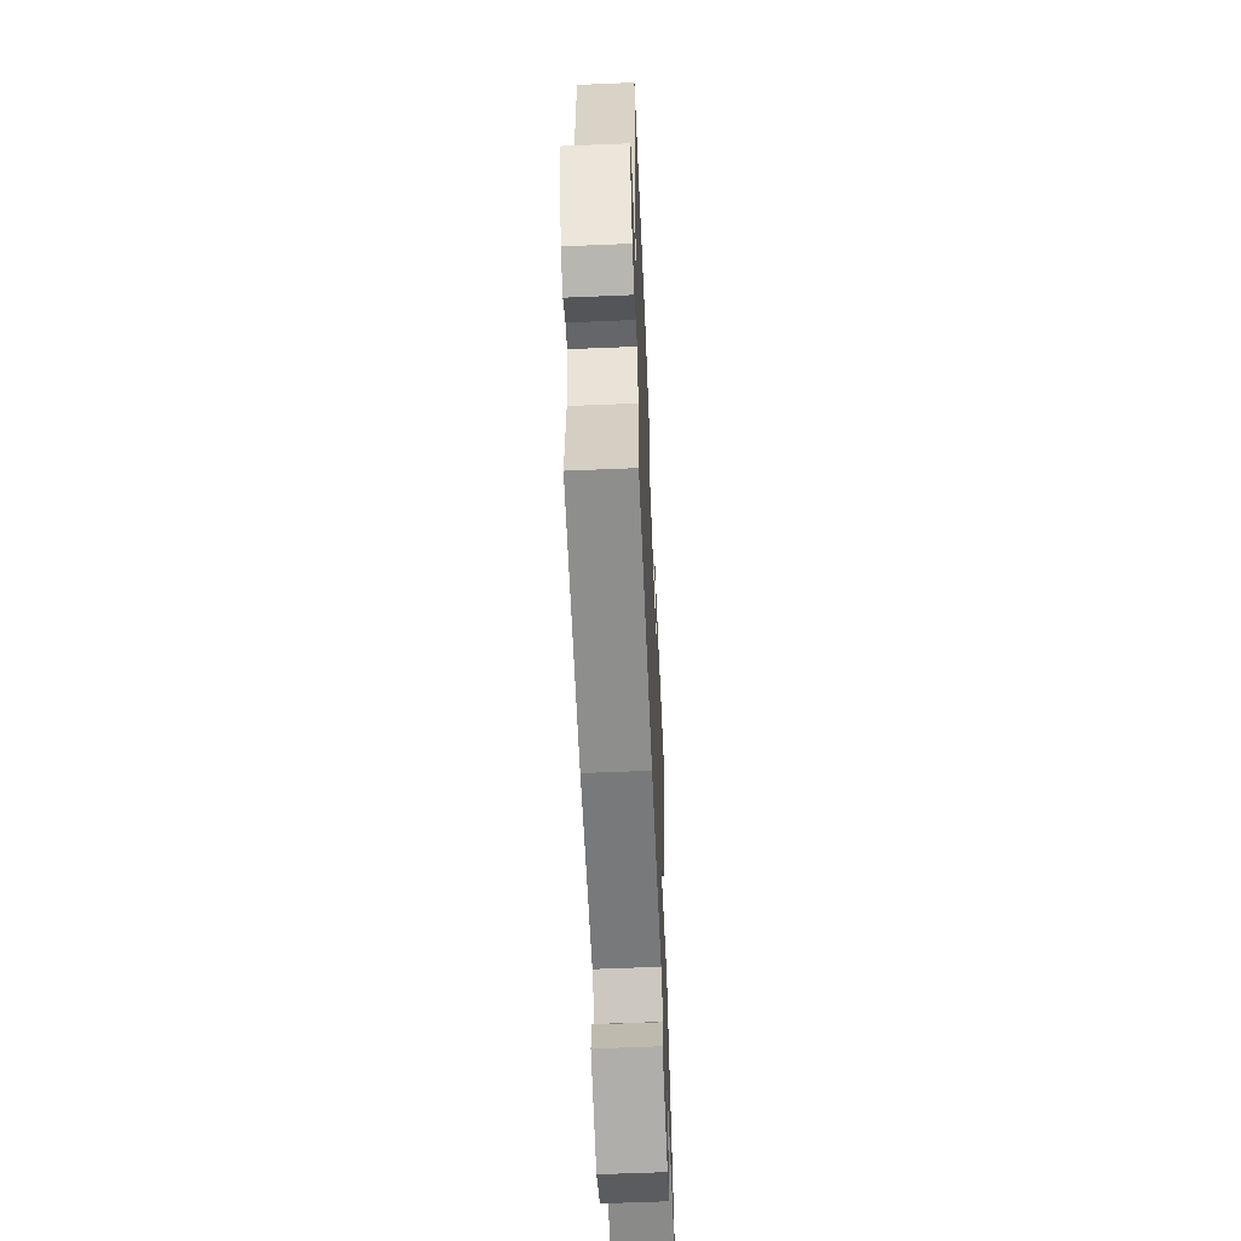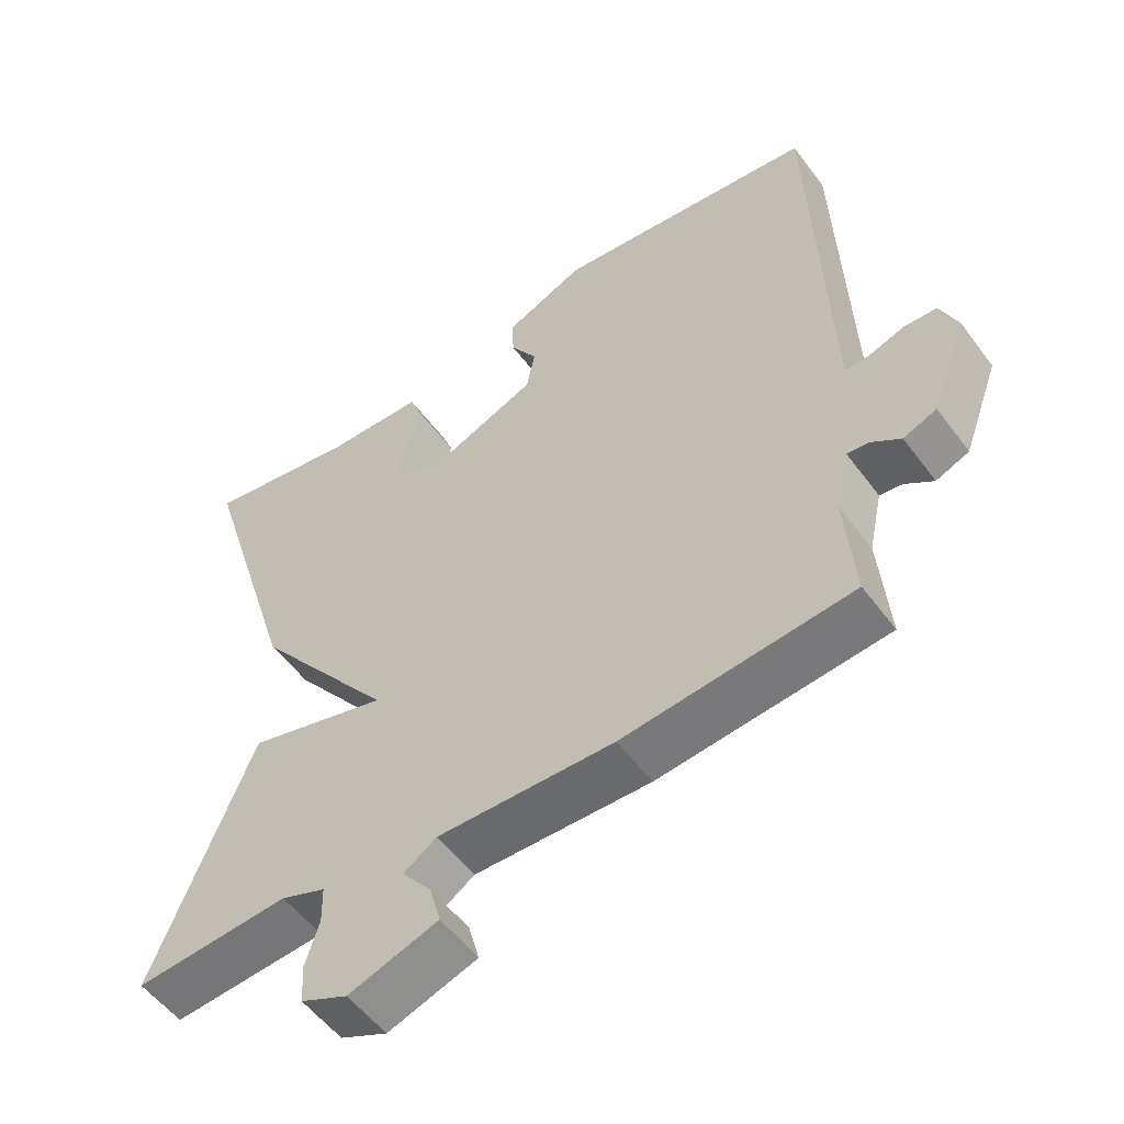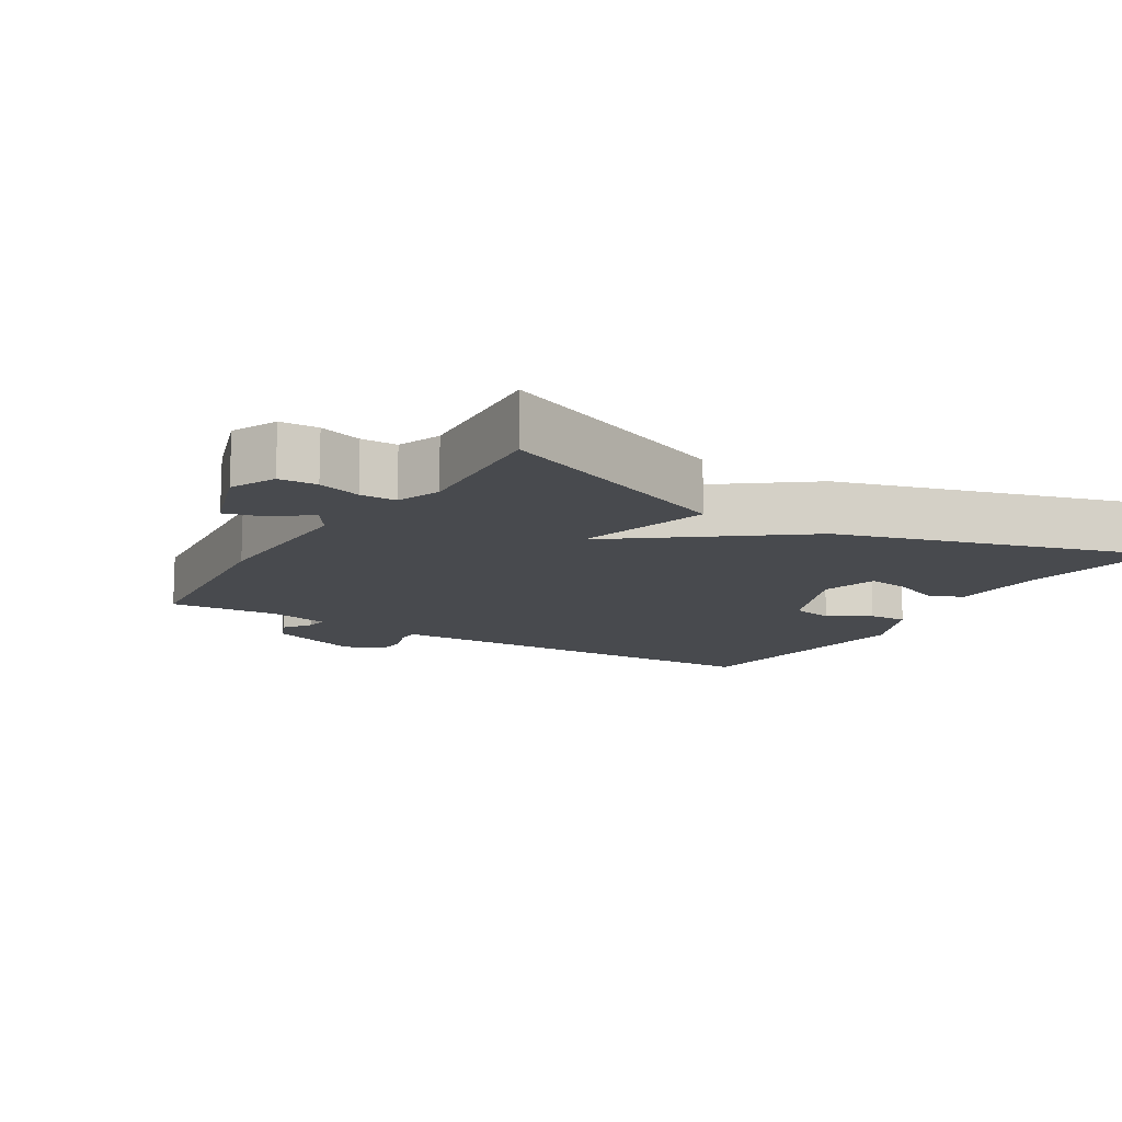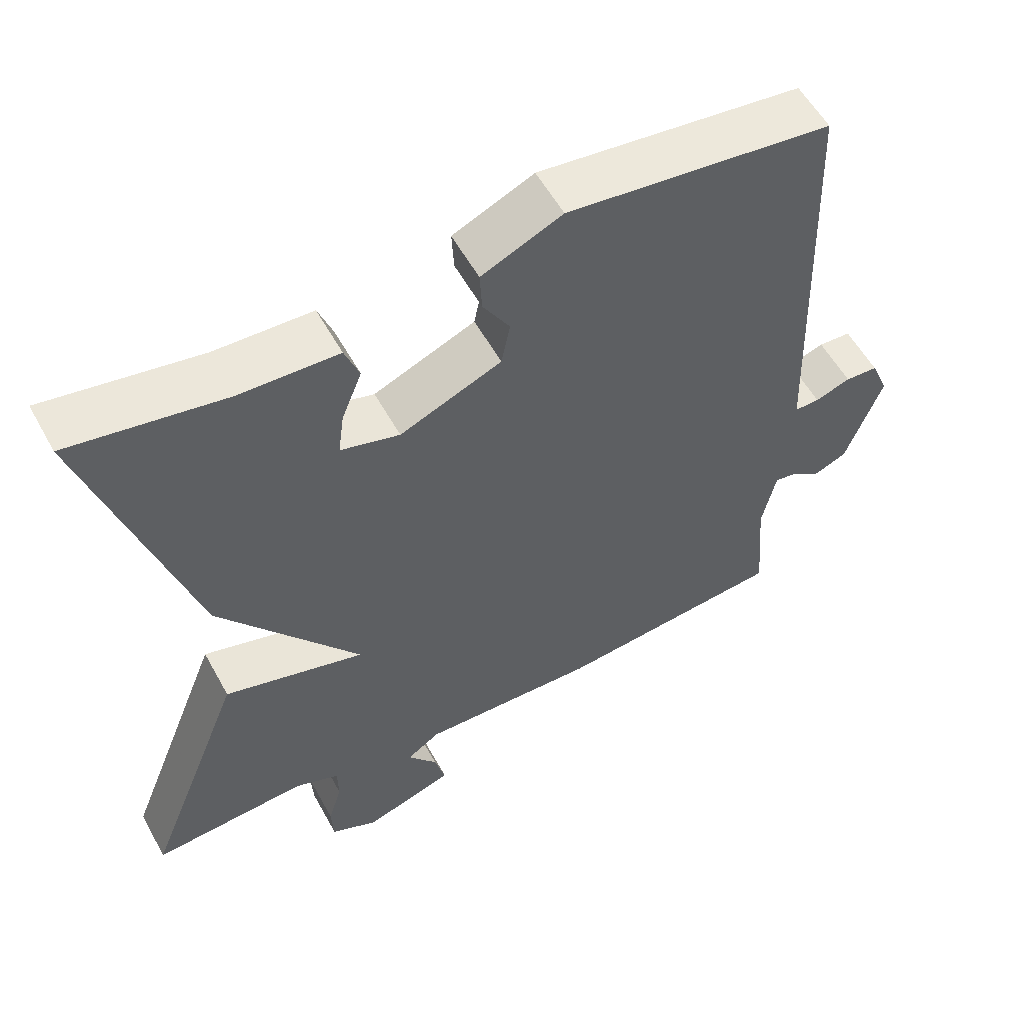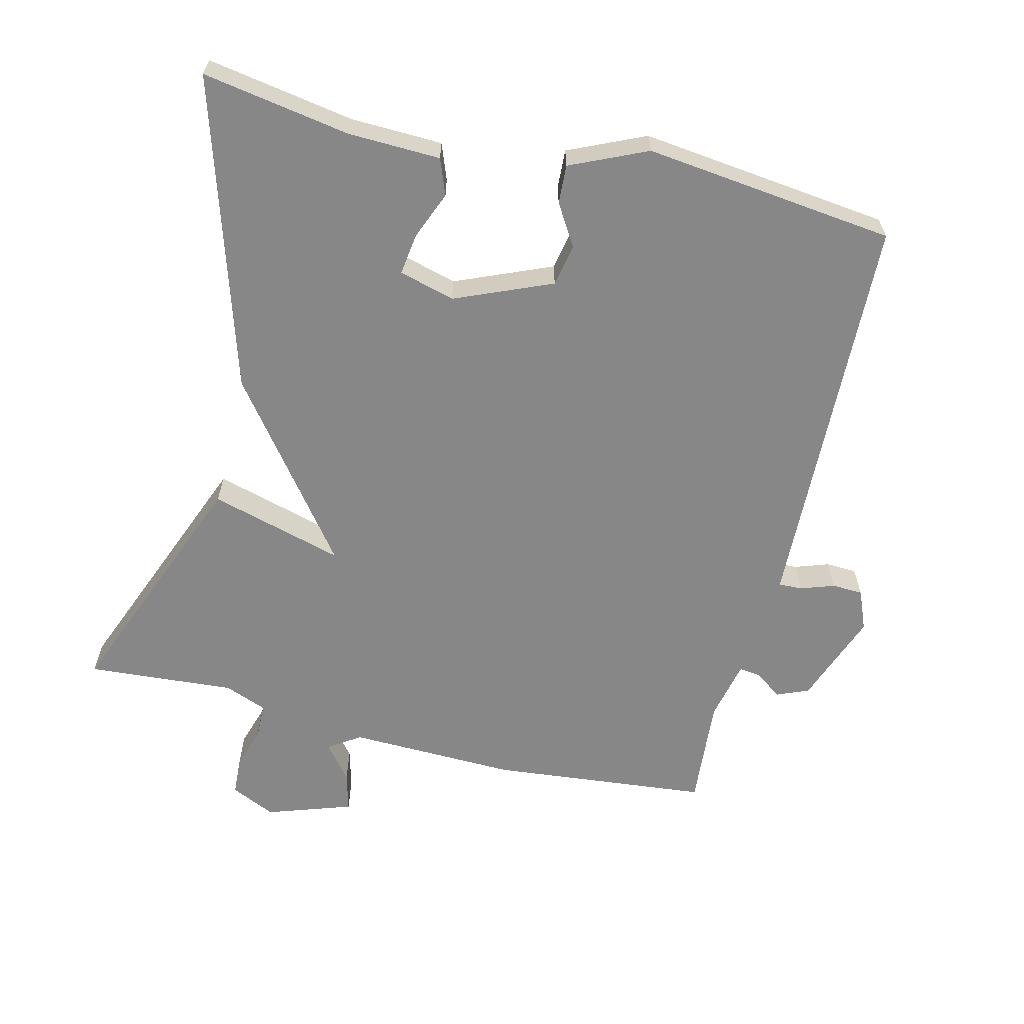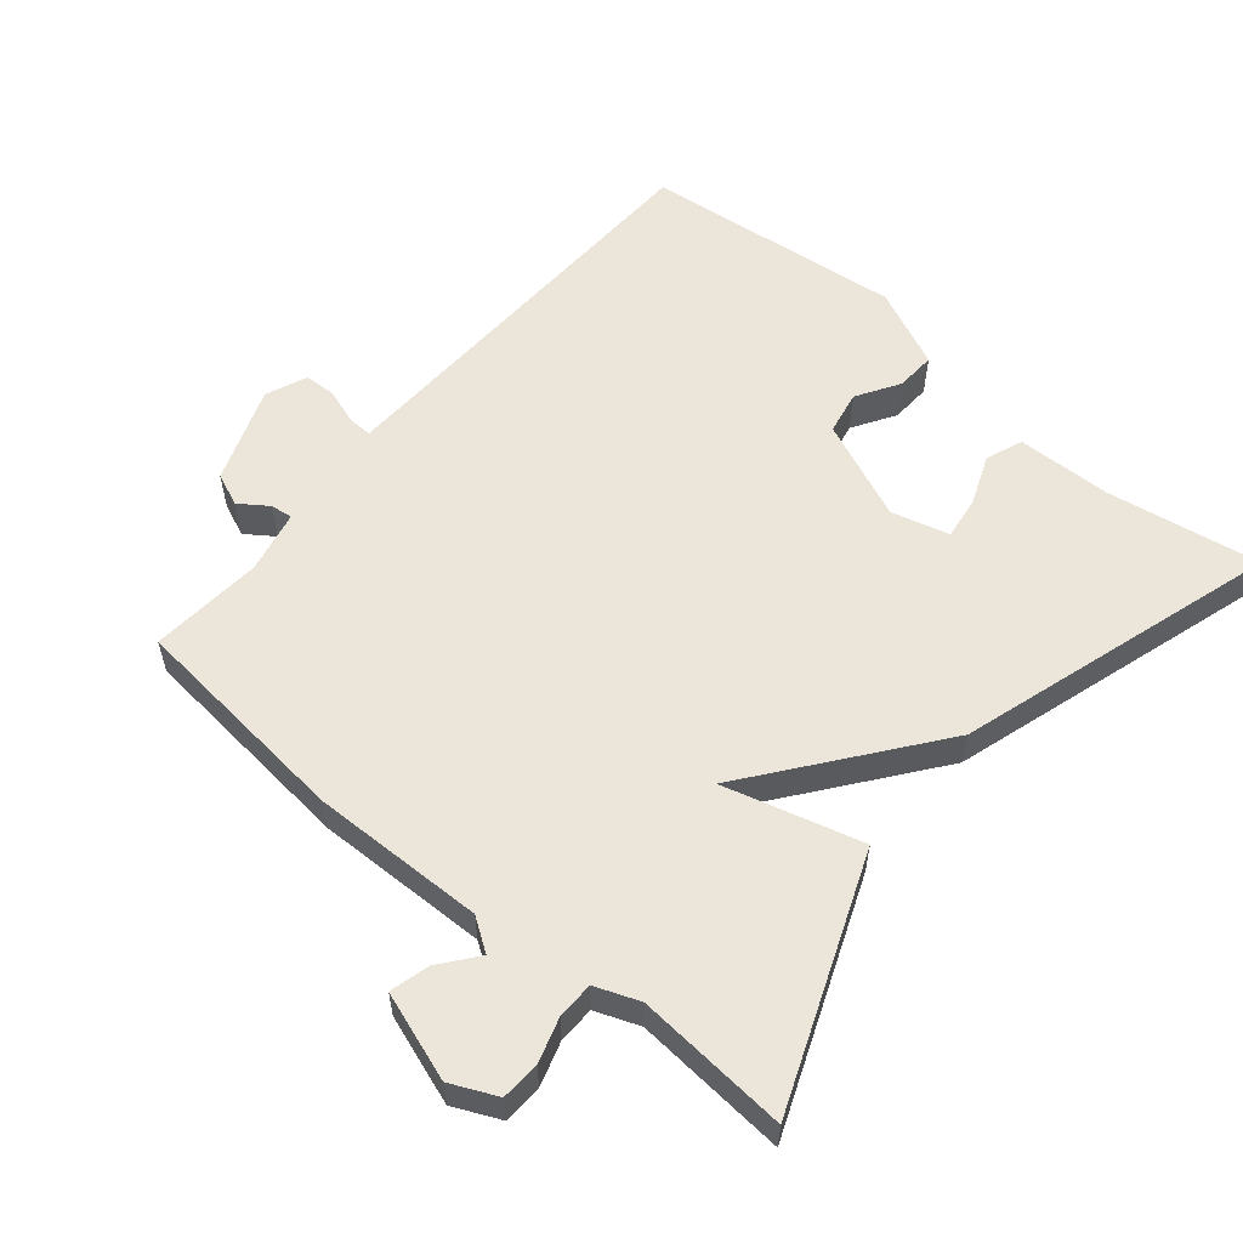
<metadata>
{"format":"obj","ext":"obj","renderer":"f3d","projection":"perspective","resolution":1024,"background":"white","views":[{"elev":-59.1,"azim":92.5,"up":"+Z"},{"elev":-54.1,"azim":35.8,"up":"+Z"},{"elev":-12.8,"azim":-121.7,"up":"+Y"},{"elev":56.2,"azim":-28.5,"up":"+Z"},{"elev":-62.6,"azim":-13.8,"up":"+Y"},{"elev":57.3,"azim":-139.9,"up":"+Y"}]}
</metadata>
<code>
v -0.5 0.07 0.5
v -0.286 0.07 0.464
v -0.152 0.07 0.46
v -0.132 0.07 0.408
v -0.16 0.07 0.338
v -0.168 0.07 0.278
v -0.087 0.07 0.256
v 0.053 0.07 0.315
v 0.065 0.07 0.376
v 0.028 0.07 0.436
v 0.025 0.07 0.492
v 0.136 0.07 0.542
v 0.5 0.07 0.5
v 0.519 0.07 -0.038
v 0.521 0.07 -0.089
v 0.555 0.07 -0.088
v 0.604 0.07 -0.071
v 0.649 0.07 -0.073
v 0.673 0.07 -0.131
v 0.623 0.07 -0.266
v 0.577 0.07 -0.285
v 0.537 0.07 -0.257
v 0.506 0.07 -0.253
v 0.487 0.07 -0.341
v 0.5 0.07 -0.5
v 0.184 0.07 -0.532
v -0.06 0.07 -0.526
v -0.106 0.07 -0.557
v -0.065 0.07 -0.609
v -0.05 0.07 -0.665
v -0.174 0.07 -0.707
v -0.239 0.07 -0.677
v -0.242 0.07 -0.622
v -0.223 0.07 -0.56
v -0.224 0.07 -0.508
v -0.286 0.07 -0.484
v -0.5 0.07 -0.5
v -0.362 0.07 -0.151
v -0.168 0.07 -0.205
v -0.362 0.07 0.049
v -0.5 0 0.5
v -0.286 0 0.464
v -0.152 0 0.46
v -0.132 0 0.408
v -0.16 0 0.338
v -0.168 0 0.278
v -0.087 0 0.256
v 0.053 0 0.315
v 0.065 0 0.376
v 0.028 0 0.436
v 0.025 0 0.492
v 0.136 0 0.542
v 0.5 0 0.5
v 0.519 0 -0.038
v 0.521 0 -0.089
v 0.555 0 -0.088
v 0.604 0 -0.071
v 0.649 0 -0.073
v 0.673 0 -0.131
v 0.623 0 -0.266
v 0.577 0 -0.285
v 0.537 0 -0.257
v 0.506 0 -0.253
v 0.487 0 -0.341
v 0.5 0 -0.5
v 0.184 0 -0.532
v -0.06 0 -0.526
v -0.106 0 -0.557
v -0.065 0 -0.609
v -0.05 0 -0.665
v -0.174 0 -0.707
v -0.239 0 -0.677
v -0.242 0 -0.622
v -0.223 0 -0.56
v -0.224 0 -0.508
v -0.286 0 -0.484
v -0.5 0 -0.5
v -0.362 0 -0.151
v -0.168 0 -0.205
v -0.362 0 0.049
f 39 40 1 2
f 36 37 38 39
f 35 36 39
f 34 35 39
f 32 33 34
f 31 32 34
f 30 31 34
f 29 30 34
f 28 29 34
f 27 28 34 39
f 26 27 39
f 25 26 39
f 24 25 39
f 23 24 39
f 20 21 22
f 19 20 22
f 18 19 22
f 17 18 22
f 16 17 22
f 15 16 22 23
f 14 15 23 39
f 12 13 14
f 11 12 14
f 10 11 14
f 9 10 14
f 8 9 14
f 7 8 14 39
f 2 3 4 5
f 2 5 6
f 39 2 6
f 6 7 39
f 42 41 80 79
f 79 78 77 76
f 79 76 75
f 79 75 74
f 74 73 72
f 74 72 71
f 74 71 70
f 74 70 69
f 74 69 68
f 79 74 68 67
f 79 67 66
f 79 66 65
f 79 65 64
f 79 64 63
f 62 61 60
f 62 60 59
f 62 59 58
f 62 58 57
f 62 57 56
f 63 62 56 55
f 79 63 55 54
f 54 53 52
f 54 52 51
f 54 51 50
f 54 50 49
f 54 49 48
f 79 54 48 47
f 45 44 43 42
f 46 45 42
f 46 42 79
f 79 47 46
f 1 41 42 2
f 2 42 43 3
f 3 43 44 4
f 4 44 45 5
f 5 45 46 6
f 6 46 47 7
f 7 47 48 8
f 8 48 49 9
f 9 49 50 10
f 10 50 51 11
f 11 51 52 12
f 12 52 53 13
f 13 53 54 14
f 14 54 55 15
f 15 55 56 16
f 16 56 57 17
f 17 57 58 18
f 18 58 59 19
f 19 59 60 20
f 20 60 61 21
f 21 61 62 22
f 22 62 63 23
f 23 63 64 24
f 24 64 65 25
f 25 65 66 26
f 26 66 67 27
f 27 67 68 28
f 28 68 69 29
f 29 69 70 30
f 30 70 71 31
f 31 71 72 32
f 32 72 73 33
f 33 73 74 34
f 34 74 75 35
f 35 75 76 36
f 36 76 77 37
f 37 77 78 38
f 38 78 79 39
f 39 79 80 40
f 40 80 41 1

</code>
